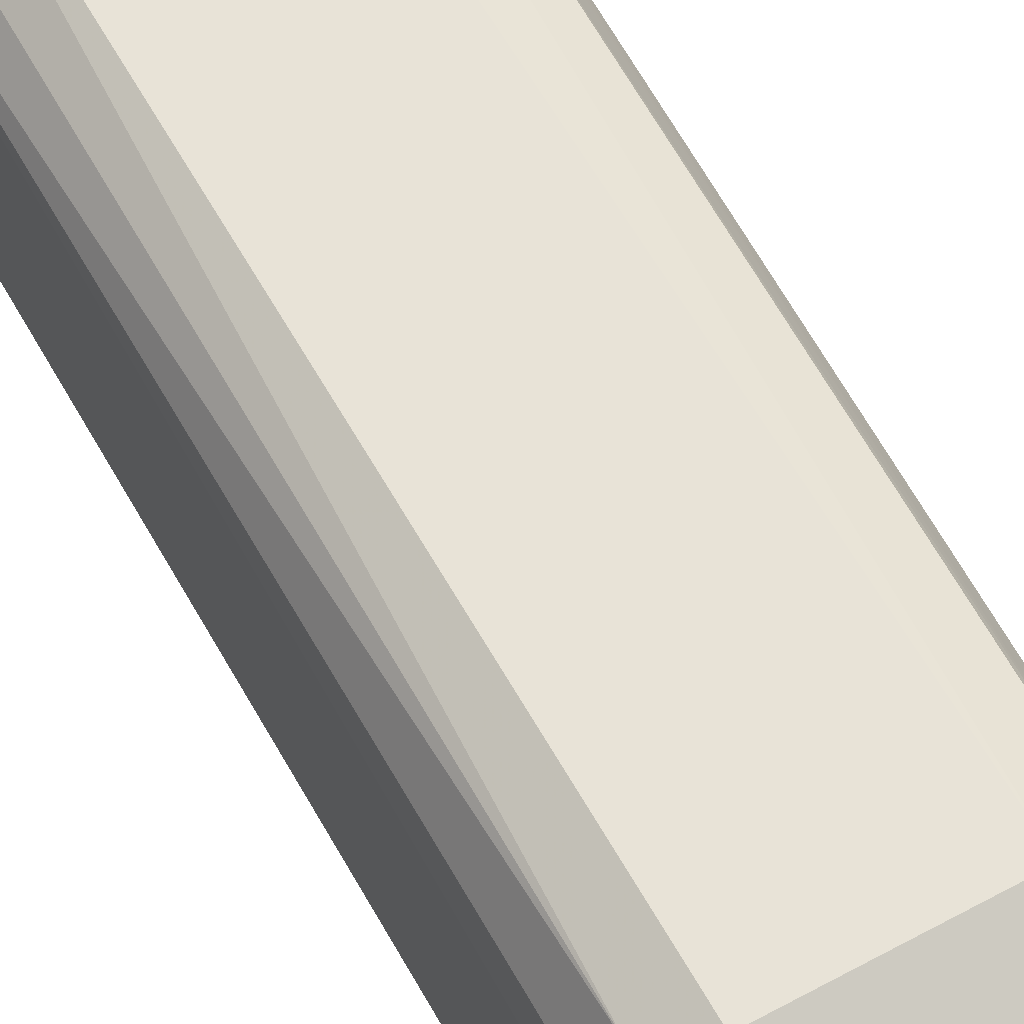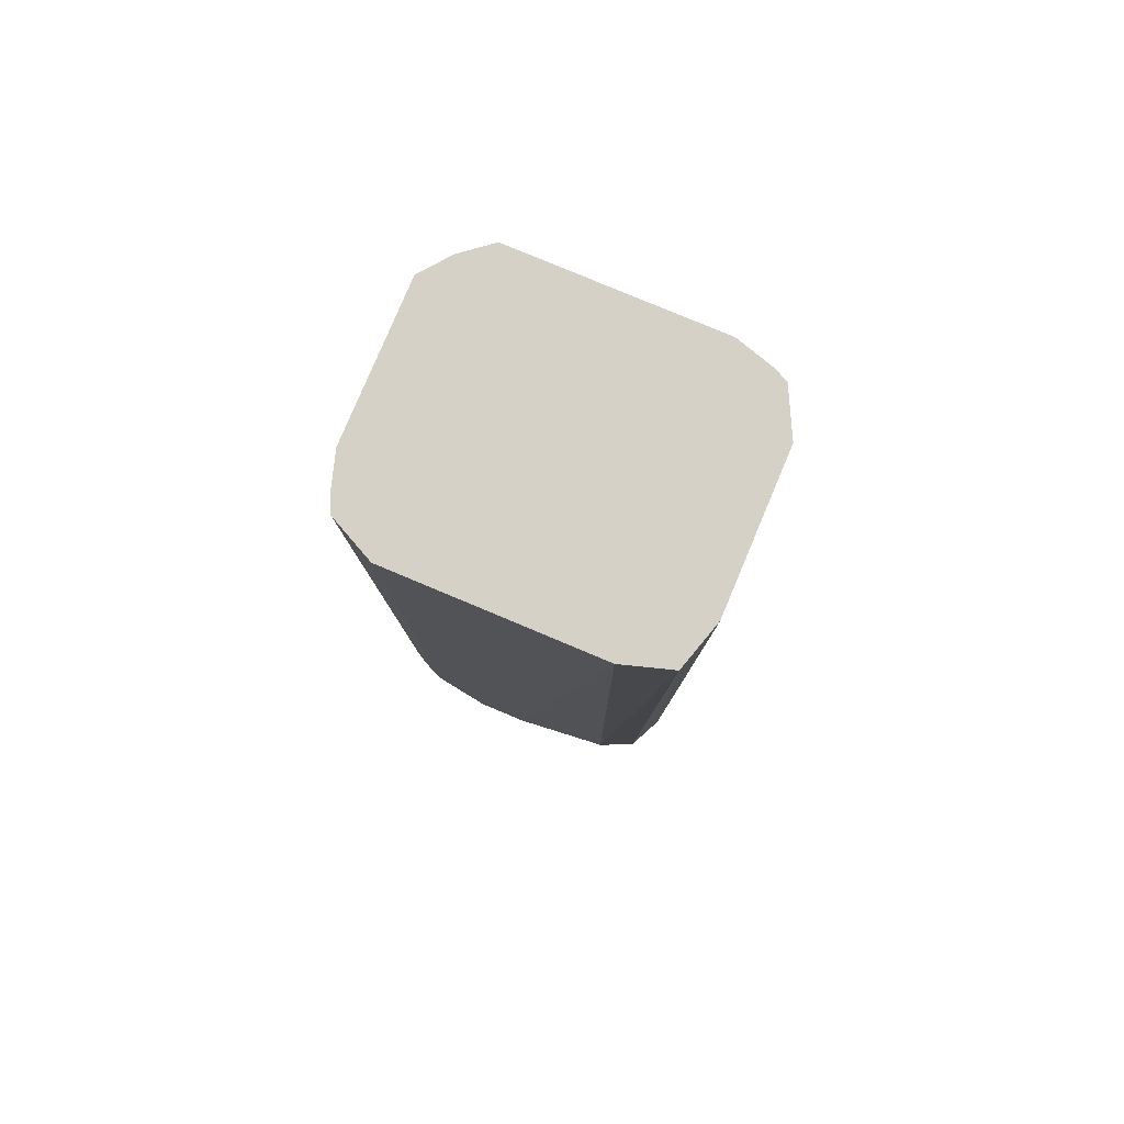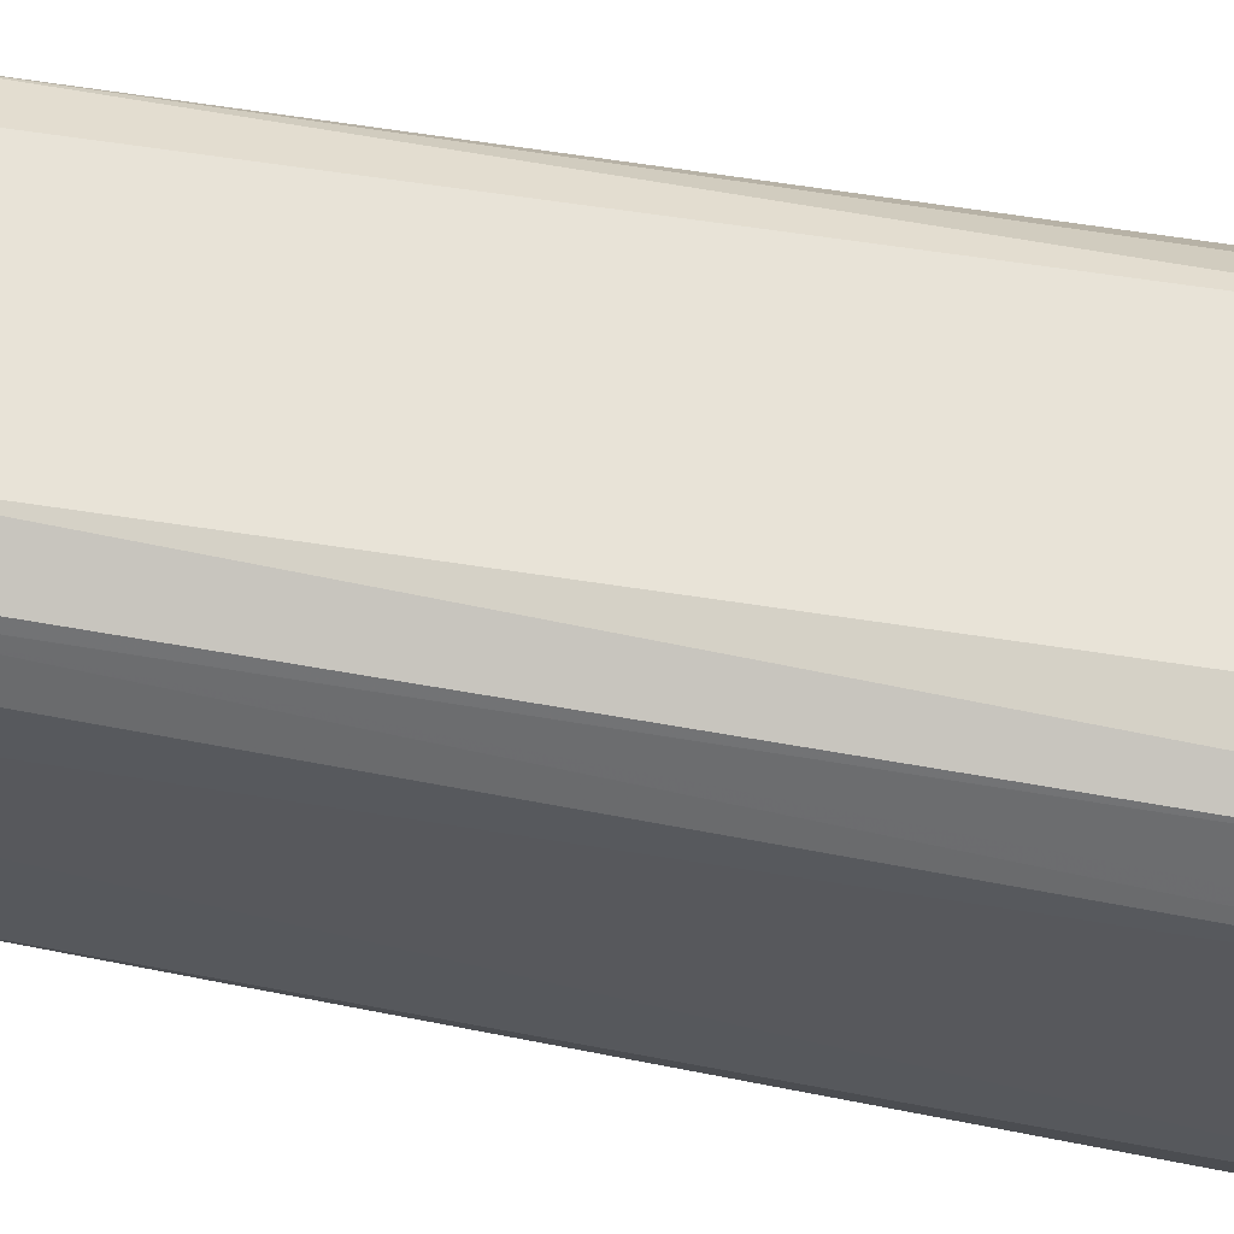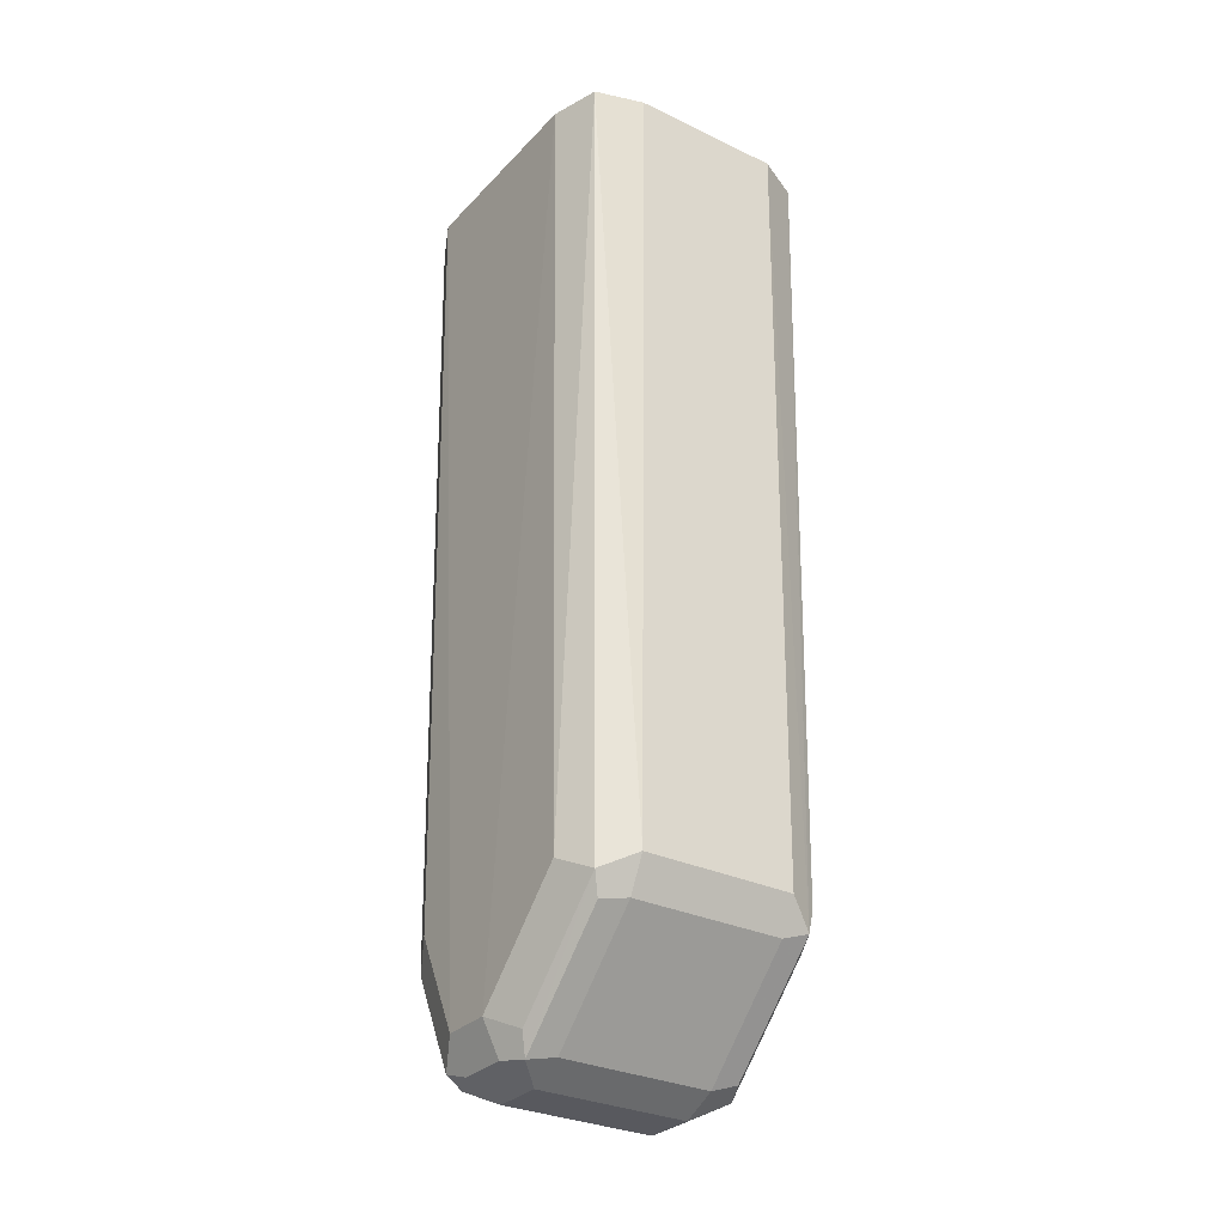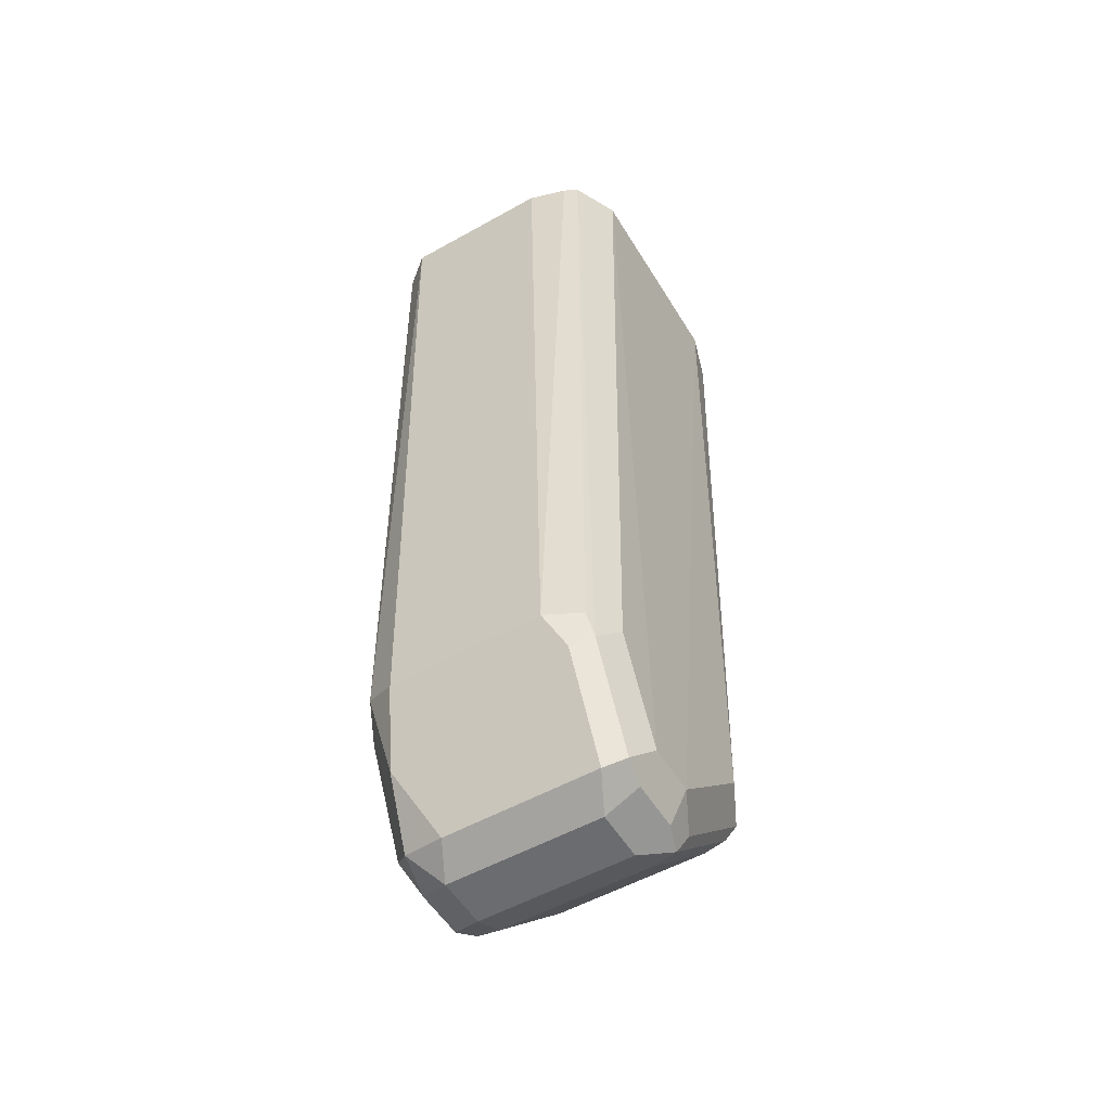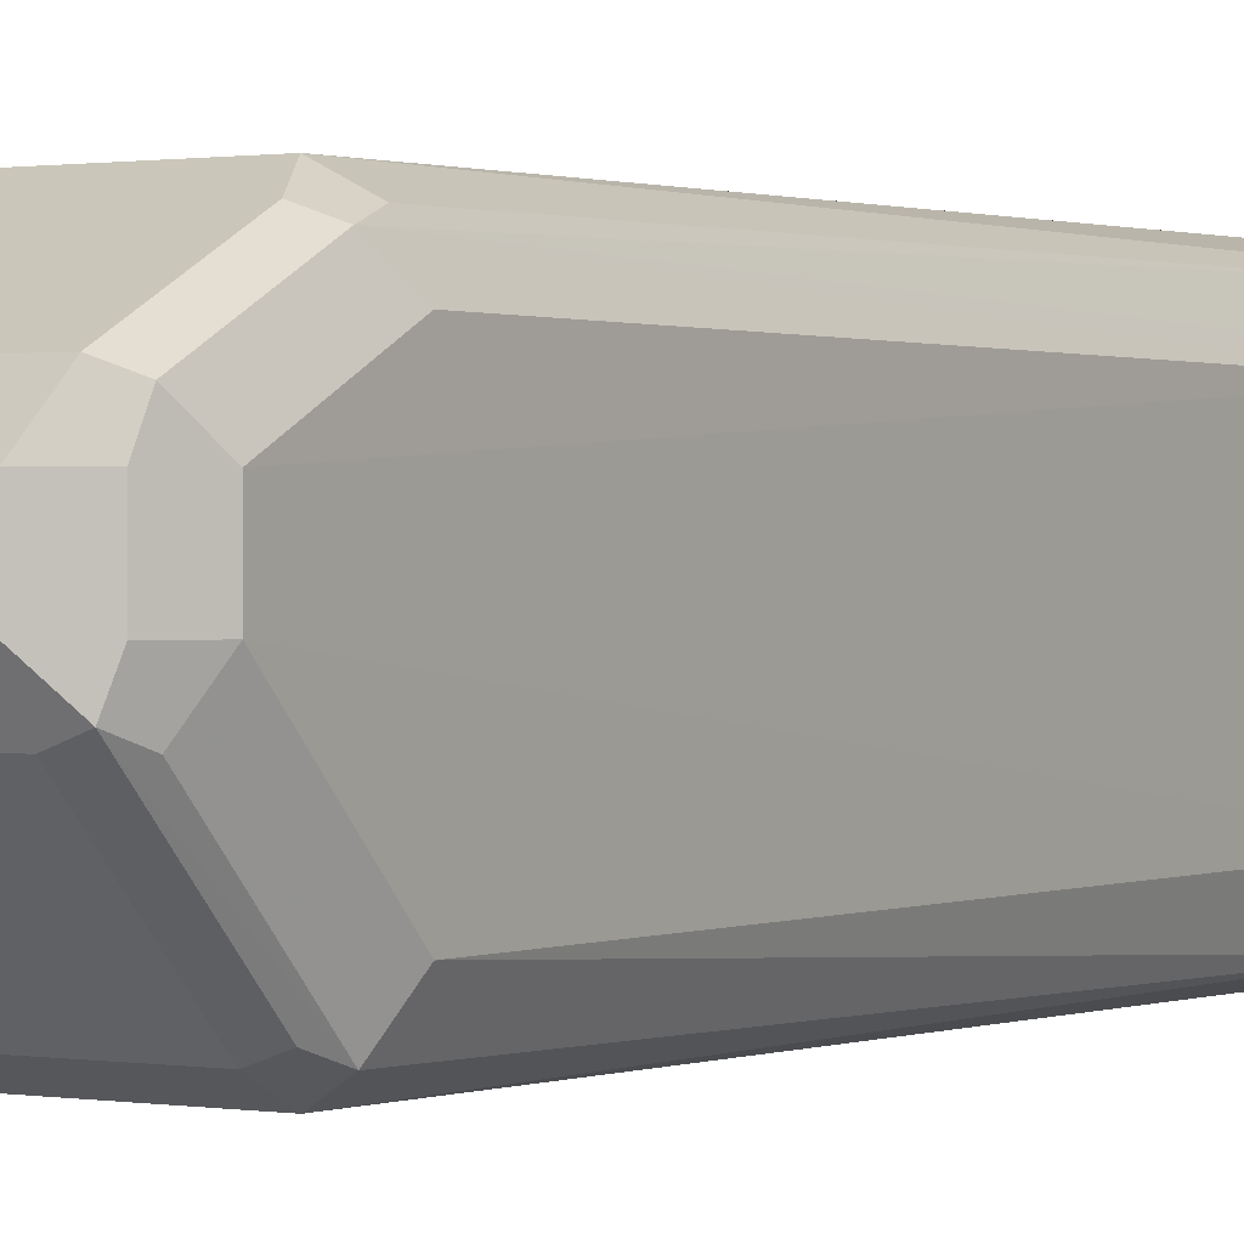
<metadata>
{"format":"obj","ext":"obj","renderer":"f3d","projection":"perspective","resolution":1024,"background":"white","views":[{"elev":61.7,"azim":-28.7,"up":"+Z"},{"elev":79.4,"azim":112.8,"up":"+Y"},{"elev":61.6,"azim":100.3,"up":"+Z"},{"elev":-30.3,"azim":145.4,"up":"+Y"},{"elev":-53.7,"azim":30.8,"up":"+Y"},{"elev":0.7,"azim":31.8,"up":"+Z"}]}
</metadata>
<code>
v -0.1673 -0.32 -0.3237
v -0.1182 -0.32 -0.3237
v -0.1764 -0.32 -0.3309
v -0.1746 -0.5673 -0.3328
v -0.1637 -0.5728 -0.3273
v -0.1061 -0.32 -0.3273
v -0.1146 -0.5728 -0.3273
v -0.1837 -0.32 -0.34
v -0.18 -0.5728 -0.3437
v -0.1773 -0.5864 -0.3464
v -0.1718 -0.581 -0.3355
v -0.1691 -0.5946 -0.3382
v -0.1637 -0.6055 -0.3437
v -0.1016 -0.32 -0.3295
v -0.1037 -0.5728 -0.3328
v -0.1146 -0.6055 -0.3437
v -0.1091 -0.5837 -0.3328
v -0.1837 -0.32 -0.4055
v -0.18 -0.6055 -0.3601
v -0.1718 -0.6137 -0.3519
v -0.1582 -0.6164 -0.3491
v -0.09636 -0.32 -0.3401
v -0.1023 -0.581 -0.3355
v -0.1091 -0.6164 -0.3491
v -0.18 -0.32 -0.4177
v -0.18 -0.5728 -0.4091
v -0.18 -0.6055 -0.3764
v -0.1746 -0.6164 -0.3655
v -0.1637 -0.6219 -0.3601
v -0.09456 -0.32 -0.3437
v -0.0982 -0.5728 -0.3437
v -0.1023 -0.6137 -0.3519
v -0.1146 -0.6219 -0.3601
v -0.1037 -0.6164 -0.3601
v -0.1778 -0.32 -0.4221
v -0.1746 -0.5728 -0.4201
v -0.1746 -0.5837 -0.4146
v -0.1746 -0.6164 -0.3819
v -0.1637 -0.6219 -0.3764
v -0.09456 -0.32 -0.4091
v -0.0982 -0.6055 -0.3601
v -0.1037 -0.6164 -0.3764
v -0.0982 -0.6055 -0.3764
v -0.1146 -0.6219 -0.3764
v -0.1673 -0.32 -0.4273
v -0.1718 -0.581 -0.4214
v -0.1718 -0.6137 -0.3887
v -0.1637 -0.6164 -0.3873
v -0.09467 -0.32 -0.4095
v -0.0982 -0.5728 -0.4091
v -0.1037 -0.611 -0.3873
v -0.1064 -0.6178 -0.3846
v -0.1037 -0.5783 -0.4201
v -0.1637 -0.32 -0.4292
v -0.1146 -0.5837 -0.4201
v -0.1637 -0.5837 -0.4201
v -0.1637 -0.5728 -0.4255
v -0.1146 -0.5728 -0.4255
v -0.1146 -0.6164 -0.3873
v -0.09923 -0.32 -0.4245
v -0.1064 -0.5851 -0.4173
v -0.1146 -0.32 -0.4292
f 33 42 34
f 32 42 43
f 32 43 41
f 33 44 42
f 35 45 46
f 38 48 39
f 36 46 37
f 37 46 47
f 37 47 38
f 38 47 48
f 32 34 42
f 35 46 36
f 30 43 40
f 23 41 31
f 30 31 41
f 29 44 33
f 29 39 44
f 28 39 29
f 28 38 39
f 27 37 38
f 26 35 36
f 26 37 27
f 26 36 37
f 25 35 26
f 24 34 32
f 24 33 34
f 39 48 59
f 30 41 43
f 39 59 52
f 58 62 60
f 40 43 50
f 23 32 41
f 54 58 57
f 54 62 58
f 53 58 60
f 53 55 58
f 53 61 55
f 52 61 53
f 52 55 61
f 52 59 55
f 51 52 53
f 50 53 60
f 49 50 60
f 48 55 59
f 48 56 55
f 46 58 55
f 46 57 58
f 46 54 57
f 46 48 47
f 46 56 48
f 46 55 56
f 45 54 46
f 43 53 50
f 43 51 53
f 42 52 51
f 42 44 52
f 42 51 43
f 40 50 49
f 39 52 44
f 23 31 30
f 4 11 5
f 21 33 24
f 5 12 13
f 5 11 12
f 4 8 9
f 22 23 30
f 4 10 11
f 4 9 10
f 3 8 4
f 2 7 6
f 1 7 2
f 1 5 7
f 1 4 5
f 1 3 4
f 5 13 16
f 1 8 3
f 1 25 18
f 1 35 25
f 1 45 35
f 1 54 45
f 1 62 54
f 1 60 62
f 1 49 60
f 1 40 49
f 1 22 30
f 1 14 22
f 1 6 14
f 1 2 6
f 1 18 8
f 5 16 7
f 1 30 40
f 6 15 14
f 6 7 15
f 21 29 33
f 20 29 21
f 19 28 20
f 19 38 28
f 19 27 38
f 18 26 27
f 18 25 26
f 17 32 23
f 17 24 32
f 15 17 23
f 14 23 22
f 14 15 23
f 20 28 29
f 13 21 24
f 13 24 16
f 7 24 17
f 8 18 27
f 8 27 19
f 8 19 9
f 7 17 15
f 10 19 20
f 13 20 21
f 9 19 10
f 12 20 13
f 7 16 24
f 10 12 11
f 10 20 12

</code>
